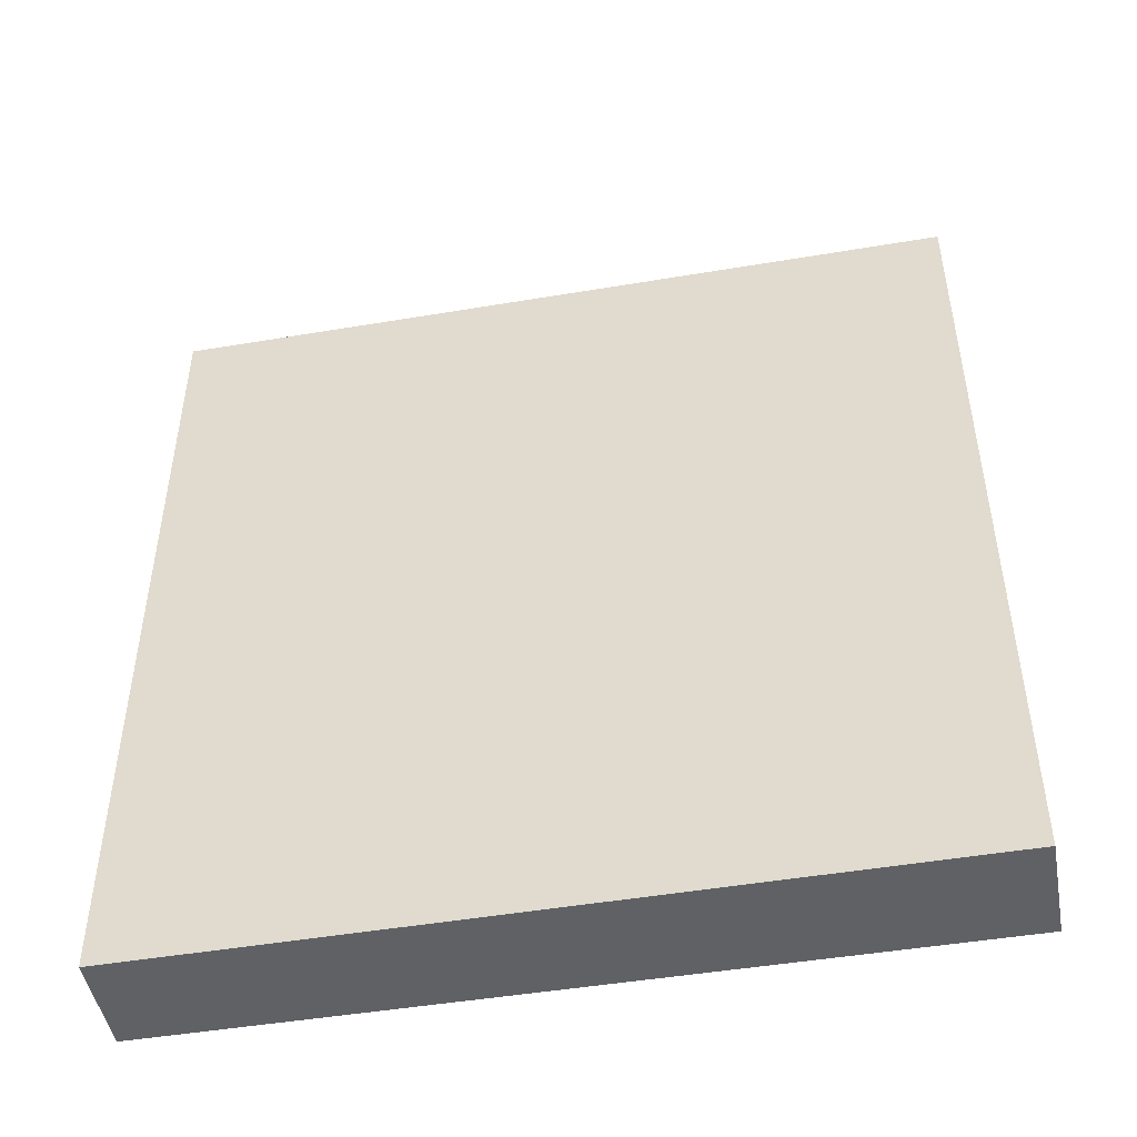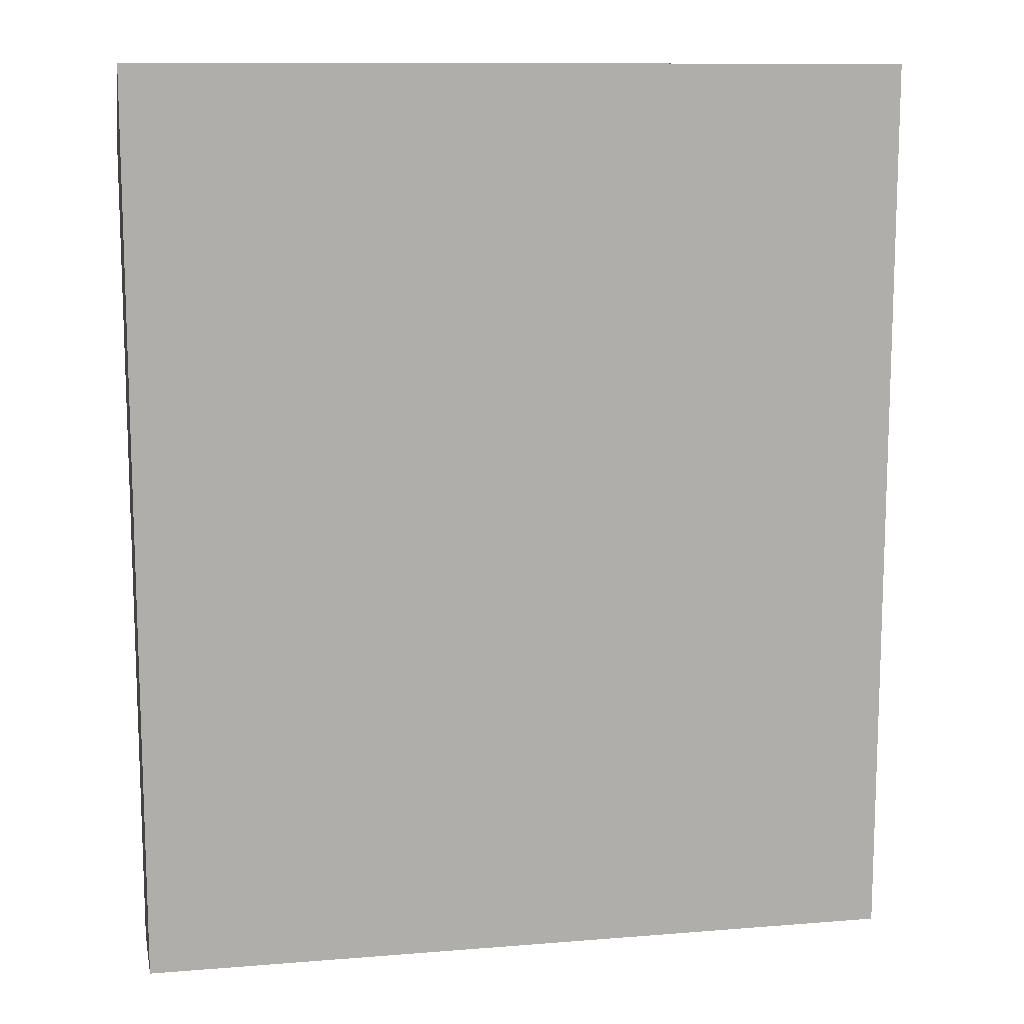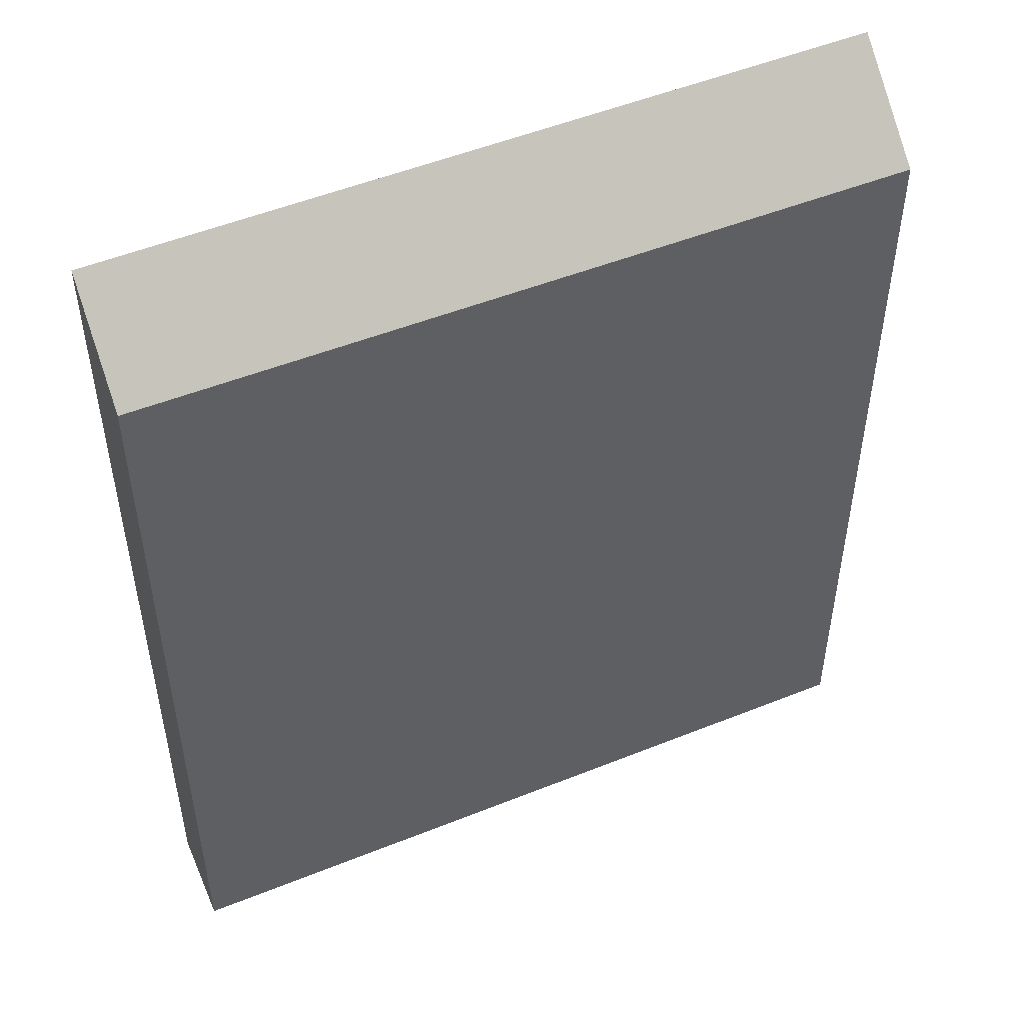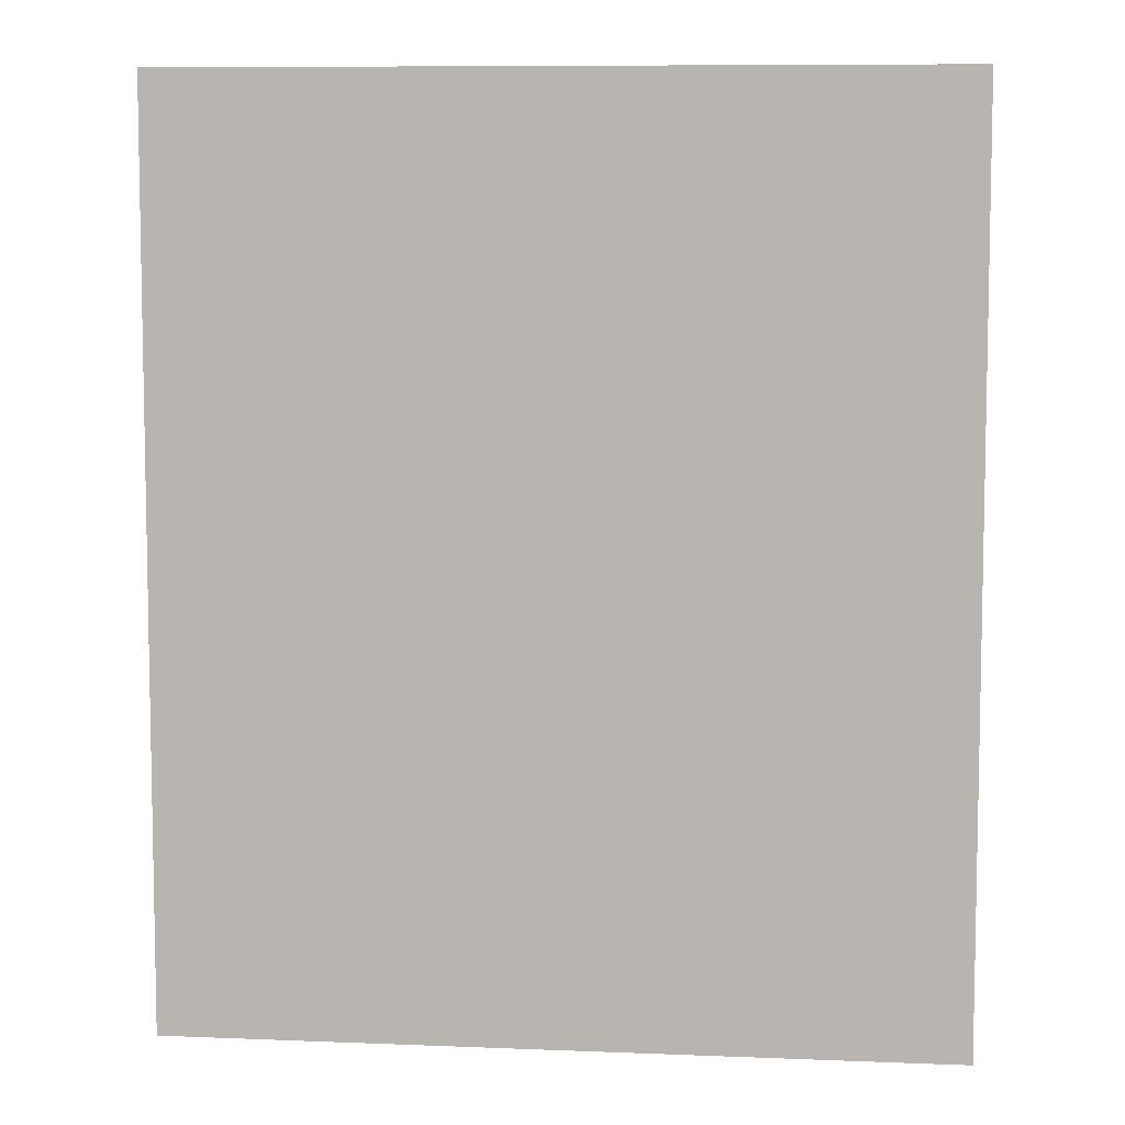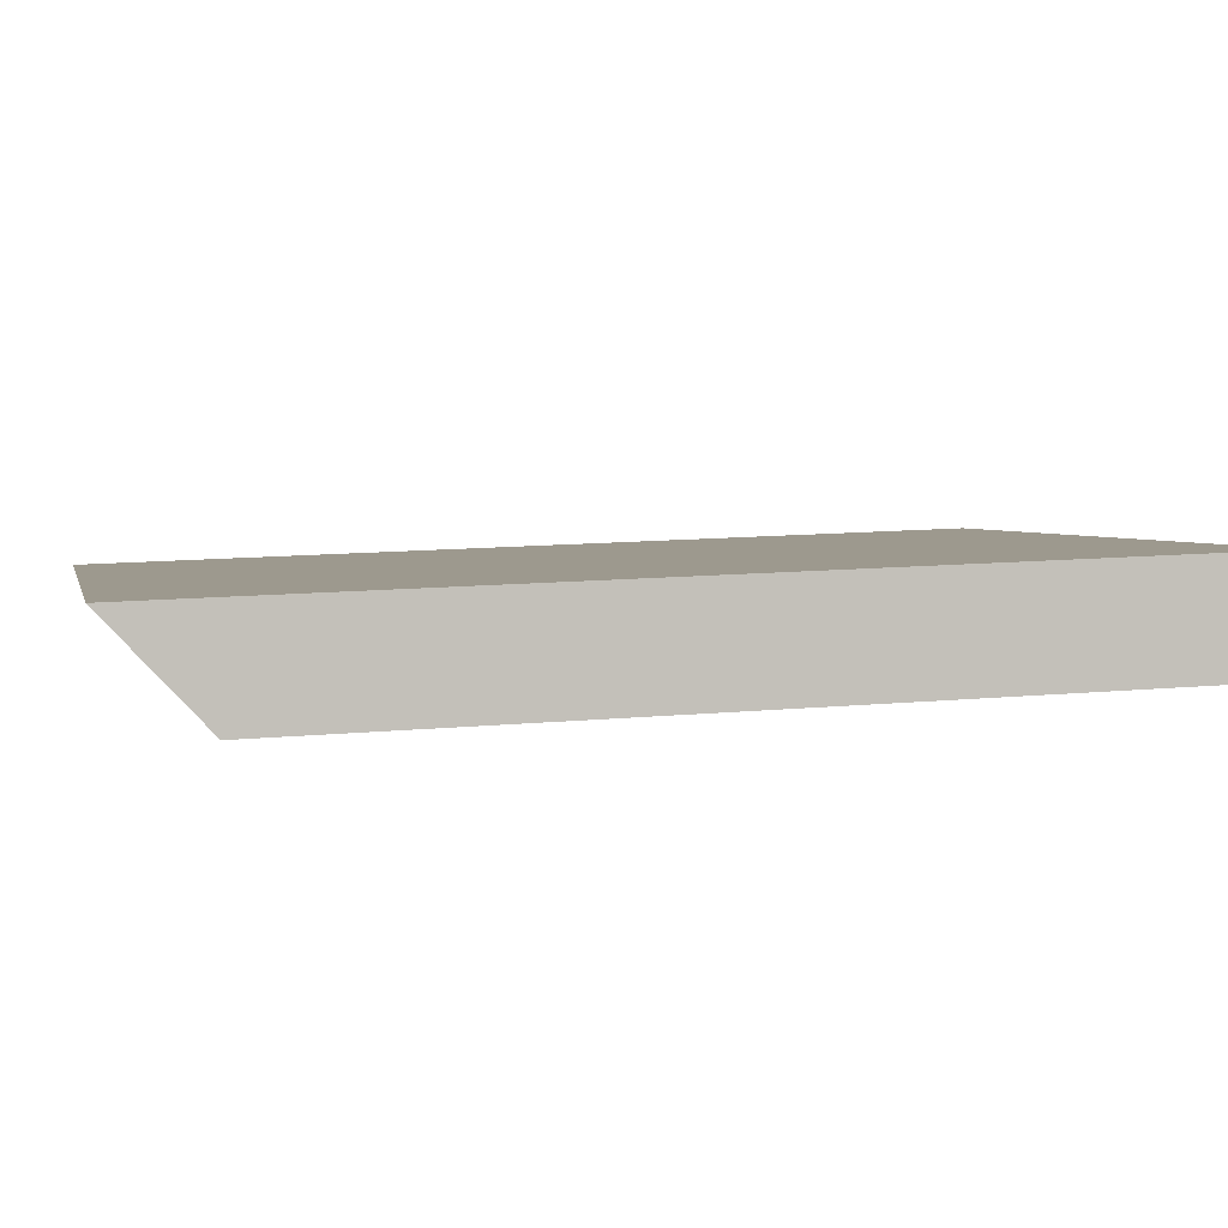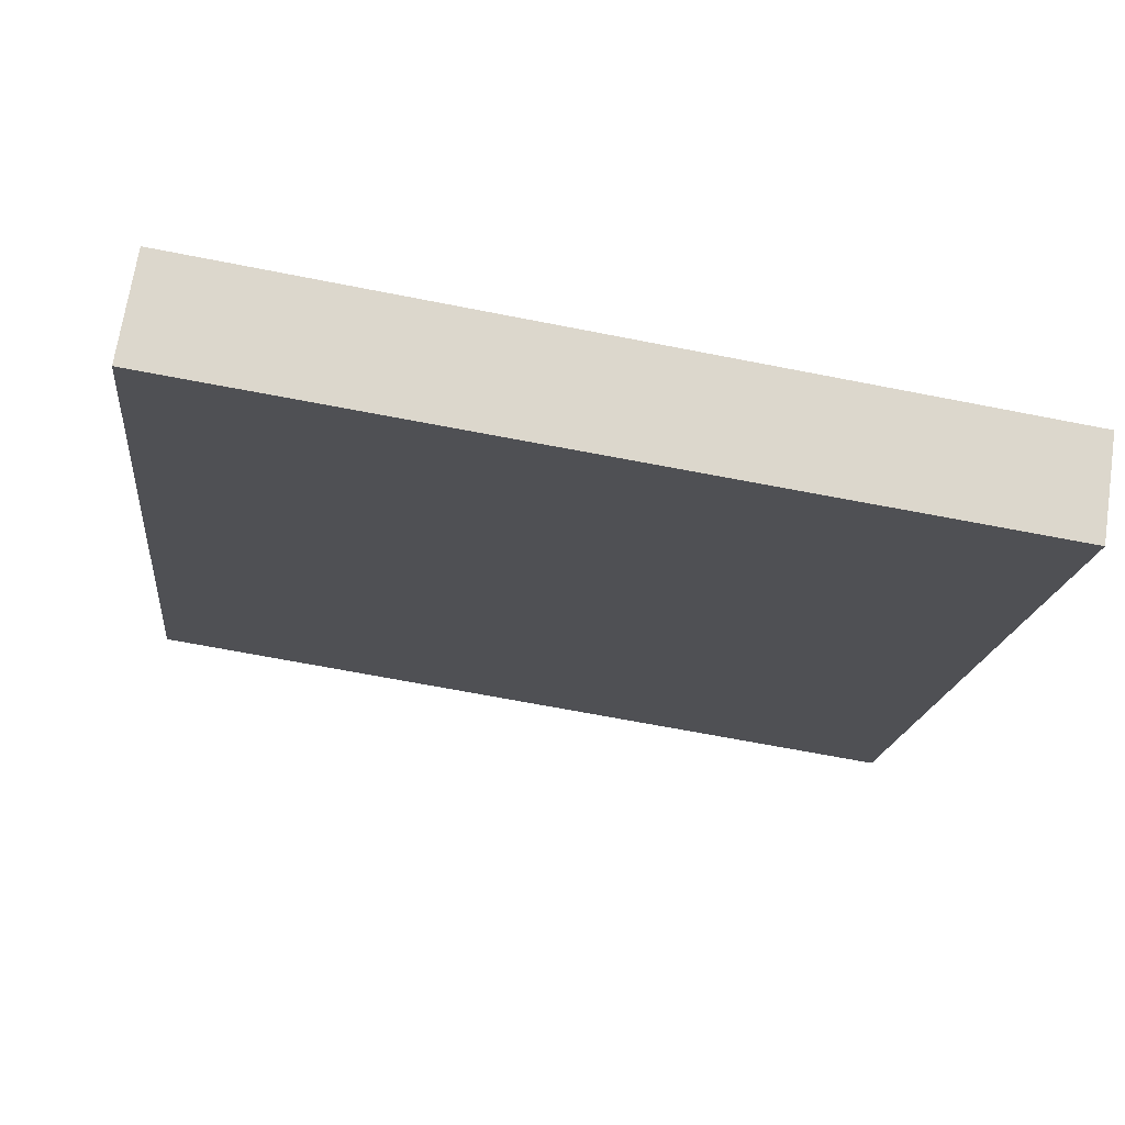
<metadata>
{"format":"obj","ext":"obj","renderer":"f3d","projection":"perspective","resolution":1024,"background":"white","views":[{"elev":-48.6,"azim":-160.5,"up":"+Y"},{"elev":12.3,"azim":-1.7,"up":"+Y"},{"elev":49.9,"azim":165.0,"up":"+Y"},{"elev":7.0,"azim":15.8,"up":"+Y"},{"elev":12.4,"azim":-102.3,"up":"+Z"},{"elev":-16.4,"azim":-5.8,"up":"+Z"}]}
</metadata>
<code>
v  0 18.76 1.149e-15
v  17.46 18.9 -2.563
v  17.44 18.76 -2.72
v  17.75 20.7 -0.541
v  0.38 20.78 2.258
v  17.44 1.666e-16 -2.72
v  0 0 0
v  0.38 -1.383e-16 2.258
v  17.75 3.313e-17 -0.541
v  17.46 1.569e-16 -2.563
g defaultobject
f 1 2 3
f 2 1 4
f 4 1 5
f 6 1 3
f 1 6 7
f 1 8 5
f 8 1 7
f 8 4 5
f 4 8 9
f 9 2 4
f 2 9 3
f 3 9 6
f 6 9 10
f 10 7 6
f 7 10 9
f 7 9 8

</code>
